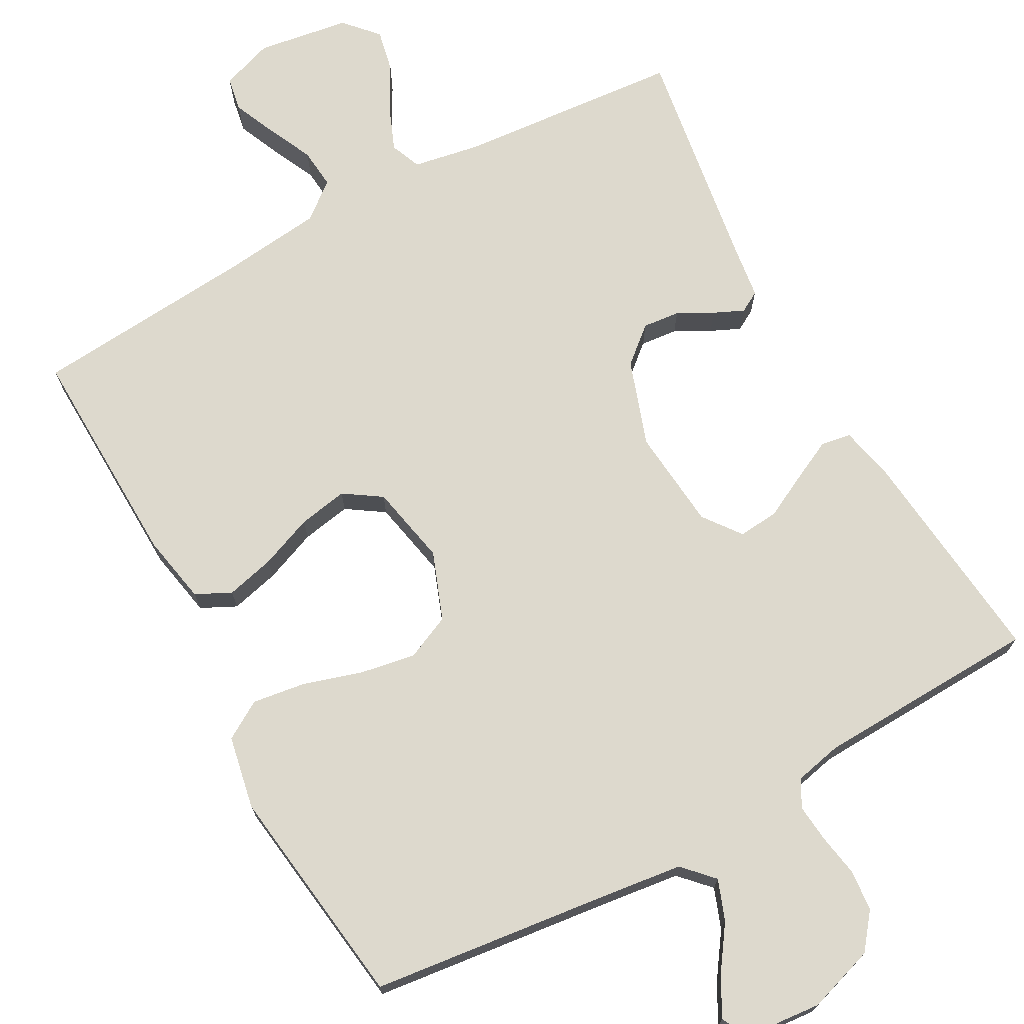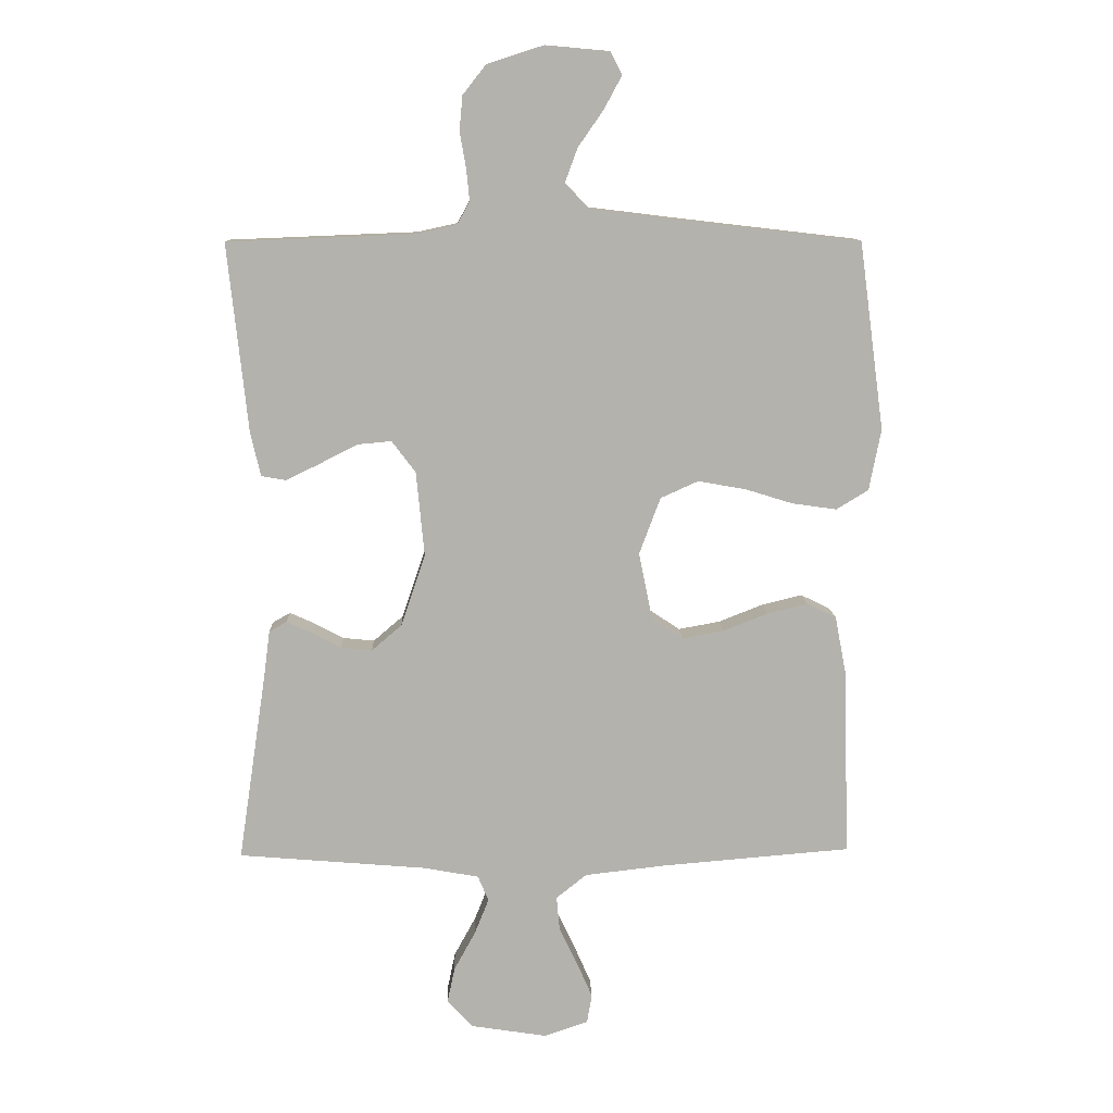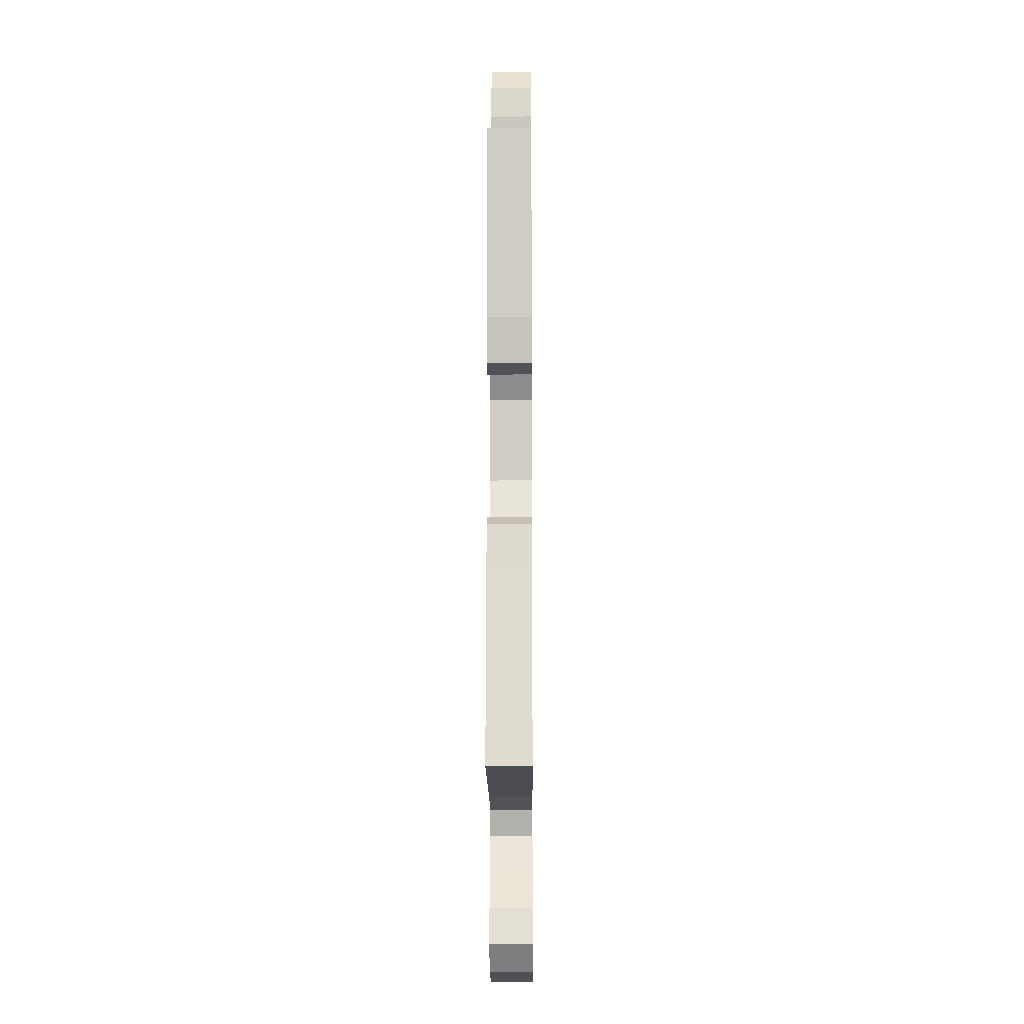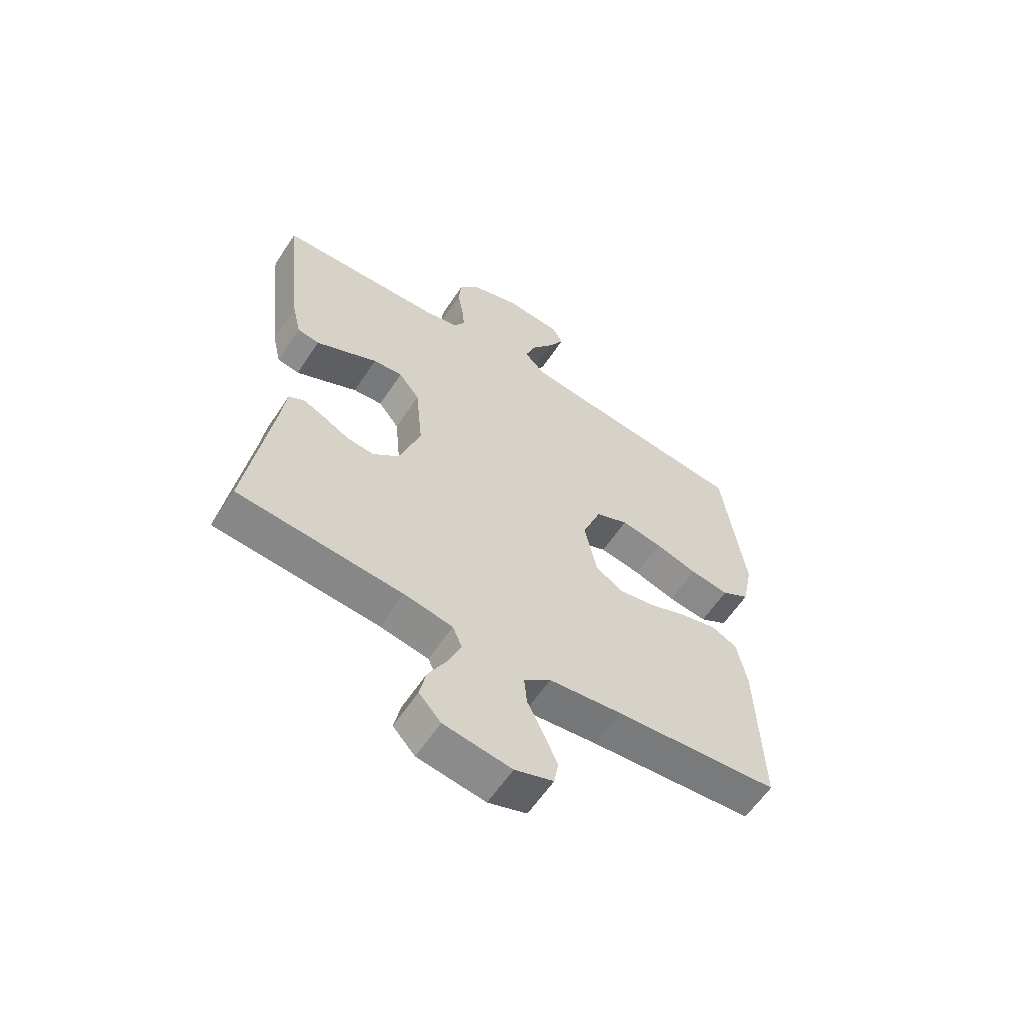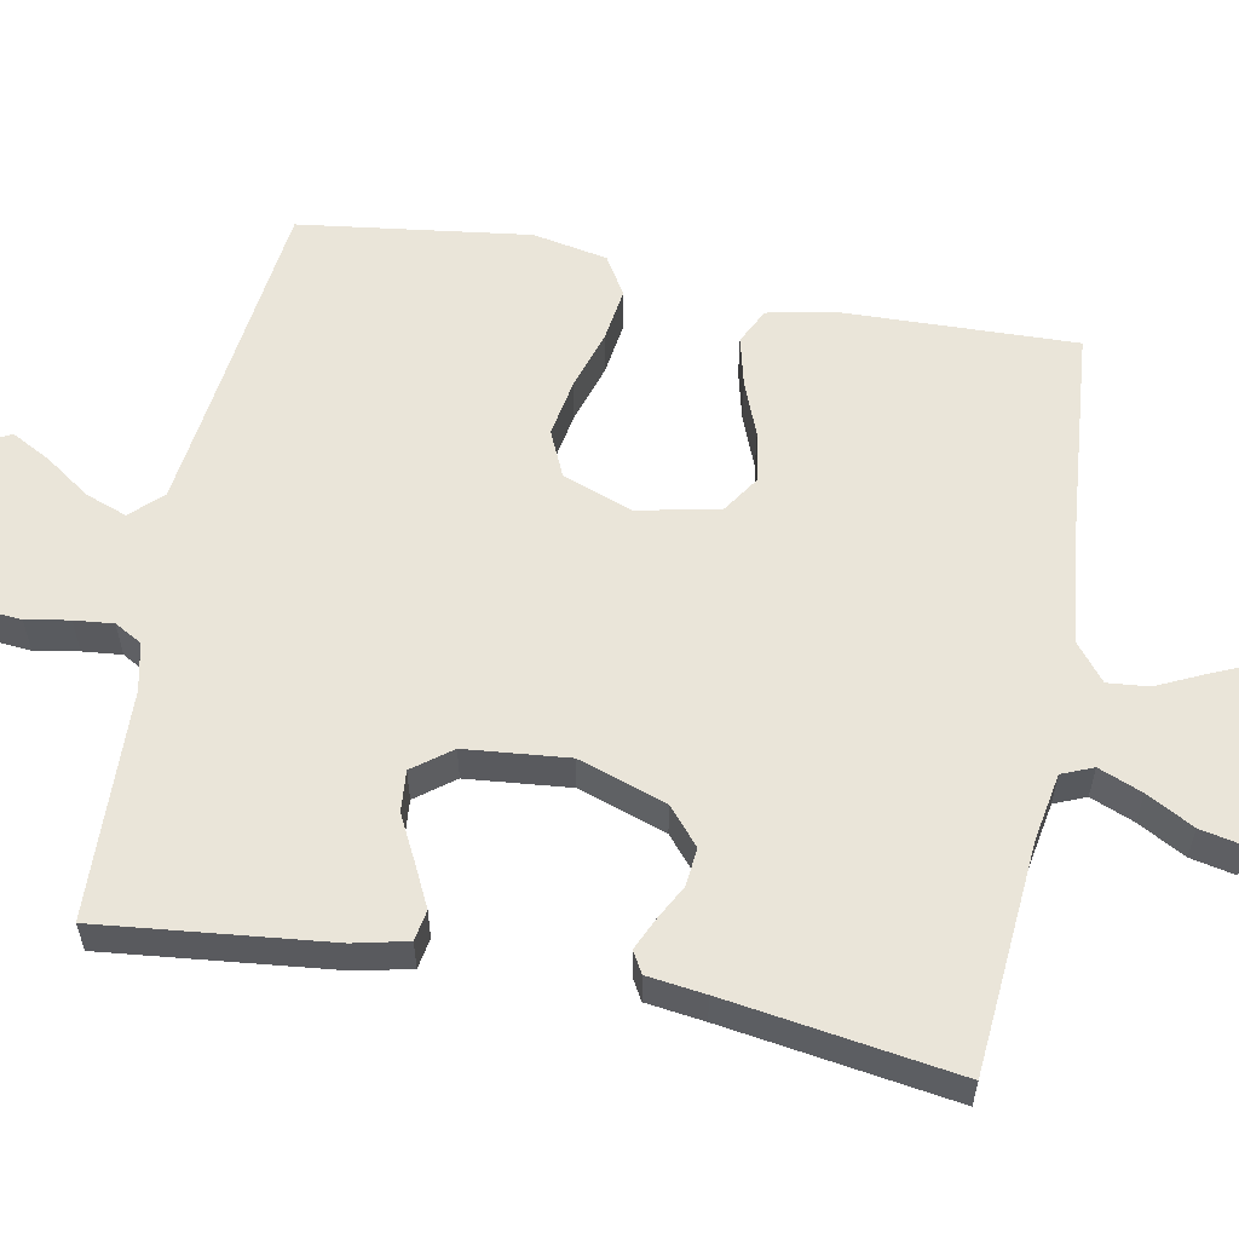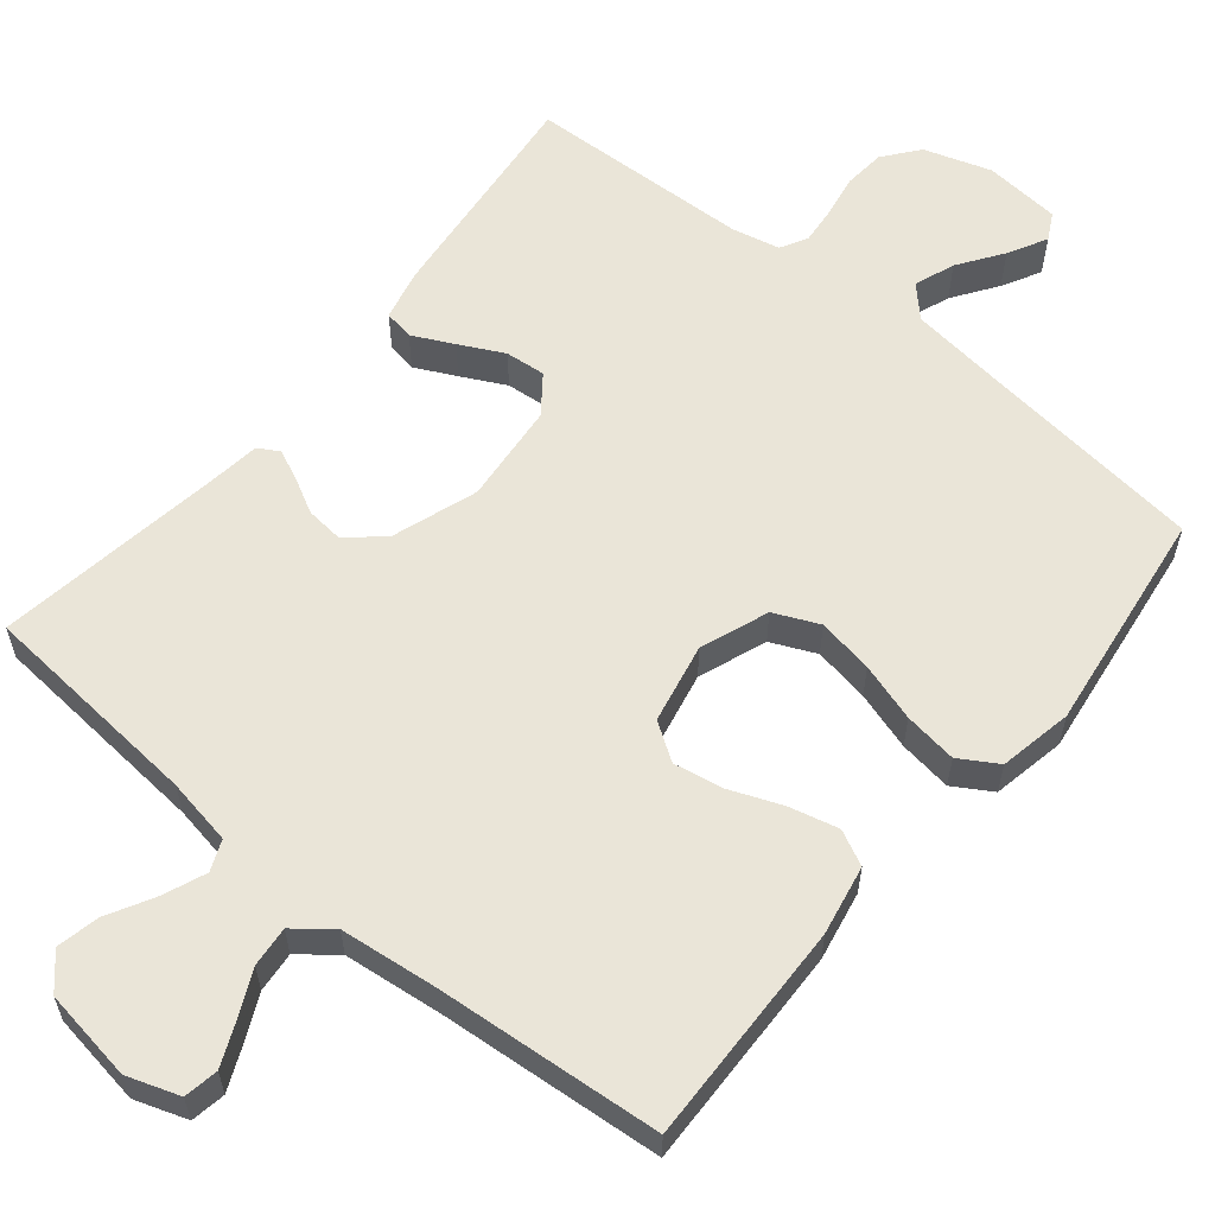
<metadata>
{"format":"obj","ext":"obj","renderer":"f3d","projection":"perspective","resolution":1024,"background":"white","views":[{"elev":71.9,"azim":-28.7,"up":"+Y"},{"elev":10.7,"azim":178.1,"up":"+Z"},{"elev":-11.6,"azim":90.5,"up":"+Z"},{"elev":-60.3,"azim":146.6,"up":"+Z"},{"elev":58.1,"azim":100.8,"up":"+Y"},{"elev":59.3,"azim":-140.6,"up":"+Y"}]}
</metadata>
<code>
v -0.5 0.07 0.5
v -0.2 0.07 0.535
v -0.07 0.07 0.551
v -0.032 0.07 0.591
v -0.052 0.07 0.645
v -0.093 0.07 0.704
v -0.121 0.07 0.756
v -0.102 0.07 0.792
v 0 0.07 0.801
v 0.09 0.07 0.772
v 0.127 0.07 0.725
v 0.132 0.07 0.67
v 0.122 0.07 0.613
v 0.117 0.07 0.562
v 0.137 0.07 0.526
v 0.2 0.07 0.512
v 0.5 0.07 0.5
v 0.468 0.07 0.2
v 0.452 0.07 0.13
v 0.412 0.07 0.123
v 0.357 0.07 0.15
v 0.298 0.07 0.18
v 0.244 0.07 0.185
v 0.206 0.07 0.135
v 0.193 0.07 0
v 0.232 0.07 -0.115
v 0.28 0.07 -0.156
v 0.33 0.07 -0.151
v 0.377 0.07 -0.126
v 0.417 0.07 -0.108
v 0.445 0.07 -0.124
v 0.455 0.07 -0.2
v 0.5 0.07 -0.5
v 0.2 0.07 -0.525
v 0.111 0.07 -0.541
v 0.094 0.07 -0.582
v 0.117 0.07 -0.639
v 0.151 0.07 -0.701
v 0.163 0.07 -0.758
v 0.123 0.07 -0.802
v 0 0.07 -0.821
v -0.07 0.07 -0.797
v -0.078 0.07 -0.751
v -0.053 0.07 -0.694
v -0.024 0.07 -0.633
v -0.019 0.07 -0.579
v -0.068 0.07 -0.54
v -0.2 0.07 -0.525
v -0.5 0.07 -0.5
v -0.491 0.07 -0.2
v -0.473 0.07 -0.107
v -0.426 0.07 -0.084
v -0.361 0.07 -0.1
v -0.29 0.07 -0.128
v -0.224 0.07 -0.14
v -0.174 0.07 -0.107
v -0.152 0.07 0
v -0.186 0.07 0.091
v -0.246 0.07 0.118
v -0.321 0.07 0.105
v -0.399 0.07 0.081
v -0.47 0.07 0.071
v -0.521 0.07 0.102
v -0.54 0.07 0.2
v -0.5 0 0.5
v -0.2 0 0.535
v -0.07 0 0.551
v -0.032 0 0.591
v -0.052 0 0.645
v -0.093 0 0.704
v -0.121 0 0.756
v -0.102 0 0.792
v 0 0 0.801
v 0.09 0 0.772
v 0.127 0 0.725
v 0.132 0 0.67
v 0.122 0 0.613
v 0.117 0 0.562
v 0.137 0 0.526
v 0.2 0 0.512
v 0.5 0 0.5
v 0.468 0 0.2
v 0.452 0 0.13
v 0.412 0 0.123
v 0.357 0 0.15
v 0.298 0 0.18
v 0.244 0 0.185
v 0.206 0 0.135
v 0.193 0 0
v 0.232 0 -0.115
v 0.28 0 -0.156
v 0.33 0 -0.151
v 0.377 0 -0.126
v 0.417 0 -0.108
v 0.445 0 -0.124
v 0.455 0 -0.2
v 0.5 0 -0.5
v 0.2 0 -0.525
v 0.111 0 -0.541
v 0.094 0 -0.582
v 0.117 0 -0.639
v 0.151 0 -0.701
v 0.163 0 -0.758
v 0.123 0 -0.802
v 0 0 -0.821
v -0.07 0 -0.797
v -0.078 0 -0.751
v -0.053 0 -0.694
v -0.024 0 -0.633
v -0.019 0 -0.579
v -0.068 0 -0.54
v -0.2 0 -0.525
v -0.5 0 -0.5
v -0.491 0 -0.2
v -0.473 0 -0.107
v -0.426 0 -0.084
v -0.361 0 -0.1
v -0.29 0 -0.128
v -0.224 0 -0.14
v -0.174 0 -0.107
v -0.152 0 0
v -0.186 0 0.091
v -0.246 0 0.118
v -0.321 0 0.105
v -0.399 0 0.081
v -0.47 0 0.071
v -0.521 0 0.102
v -0.54 0 0.2
f 63 64 1 2
f 60 61 62 63
f 59 60 63 2
f 58 59 2 3
f 57 58 3 4
f 51 52 53 54
f 51 54 55
f 48 49 50 51
f 47 48 51 55
f 46 47 55 56
f 42 43 44 45
f 40 41 42 45
f 40 45 46
f 37 38 39 40
f 36 37 40 46
f 35 36 46 56
f 32 33 34
f 28 29 30 31
f 28 31 32 34
f 19 20 21 22
f 17 18 19 22
f 16 17 22 23
f 15 16 23 24
f 10 11 12 13
f 10 13 14
f 9 10 14
f 8 9 14
f 5 6 7 8
f 4 5 8 14
f 57 4 14 15
f 27 28 34 35
f 26 27 35 56
f 25 26 56 57
f 15 24 25 57
f 66 65 128 127
f 127 126 125 124
f 66 127 124 123
f 67 66 123 122
f 68 67 122 121
f 118 117 116 115
f 119 118 115
f 115 114 113 112
f 119 115 112 111
f 120 119 111 110
f 109 108 107 106
f 109 106 105 104
f 110 109 104
f 104 103 102 101
f 110 104 101 100
f 120 110 100 99
f 98 97 96
f 95 94 93 92
f 98 96 95 92
f 86 85 84 83
f 86 83 82 81
f 87 86 81 80
f 88 87 80 79
f 77 76 75 74
f 78 77 74
f 78 74 73
f 78 73 72
f 72 71 70 69
f 78 72 69 68
f 79 78 68 121
f 99 98 92 91
f 120 99 91 90
f 121 120 90 89
f 121 89 88 79
f 1 65 66 2
f 2 66 67 3
f 3 67 68 4
f 4 68 69 5
f 5 69 70 6
f 6 70 71 7
f 7 71 72 8
f 8 72 73 9
f 9 73 74 10
f 10 74 75 11
f 11 75 76 12
f 12 76 77 13
f 13 77 78 14
f 14 78 79 15
f 15 79 80 16
f 16 80 81 17
f 17 81 82 18
f 18 82 83 19
f 19 83 84 20
f 20 84 85 21
f 21 85 86 22
f 22 86 87 23
f 23 87 88 24
f 24 88 89 25
f 25 89 90 26
f 26 90 91 27
f 27 91 92 28
f 28 92 93 29
f 29 93 94 30
f 30 94 95 31
f 31 95 96 32
f 32 96 97 33
f 33 97 98 34
f 34 98 99 35
f 35 99 100 36
f 36 100 101 37
f 37 101 102 38
f 38 102 103 39
f 39 103 104 40
f 40 104 105 41
f 41 105 106 42
f 42 106 107 43
f 43 107 108 44
f 44 108 109 45
f 45 109 110 46
f 46 110 111 47
f 47 111 112 48
f 48 112 113 49
f 49 113 114 50
f 50 114 115 51
f 51 115 116 52
f 52 116 117 53
f 53 117 118 54
f 54 118 119 55
f 55 119 120 56
f 56 120 121 57
f 57 121 122 58
f 58 122 123 59
f 59 123 124 60
f 60 124 125 61
f 61 125 126 62
f 62 126 127 63
f 63 127 128 64
f 64 128 65 1

</code>
